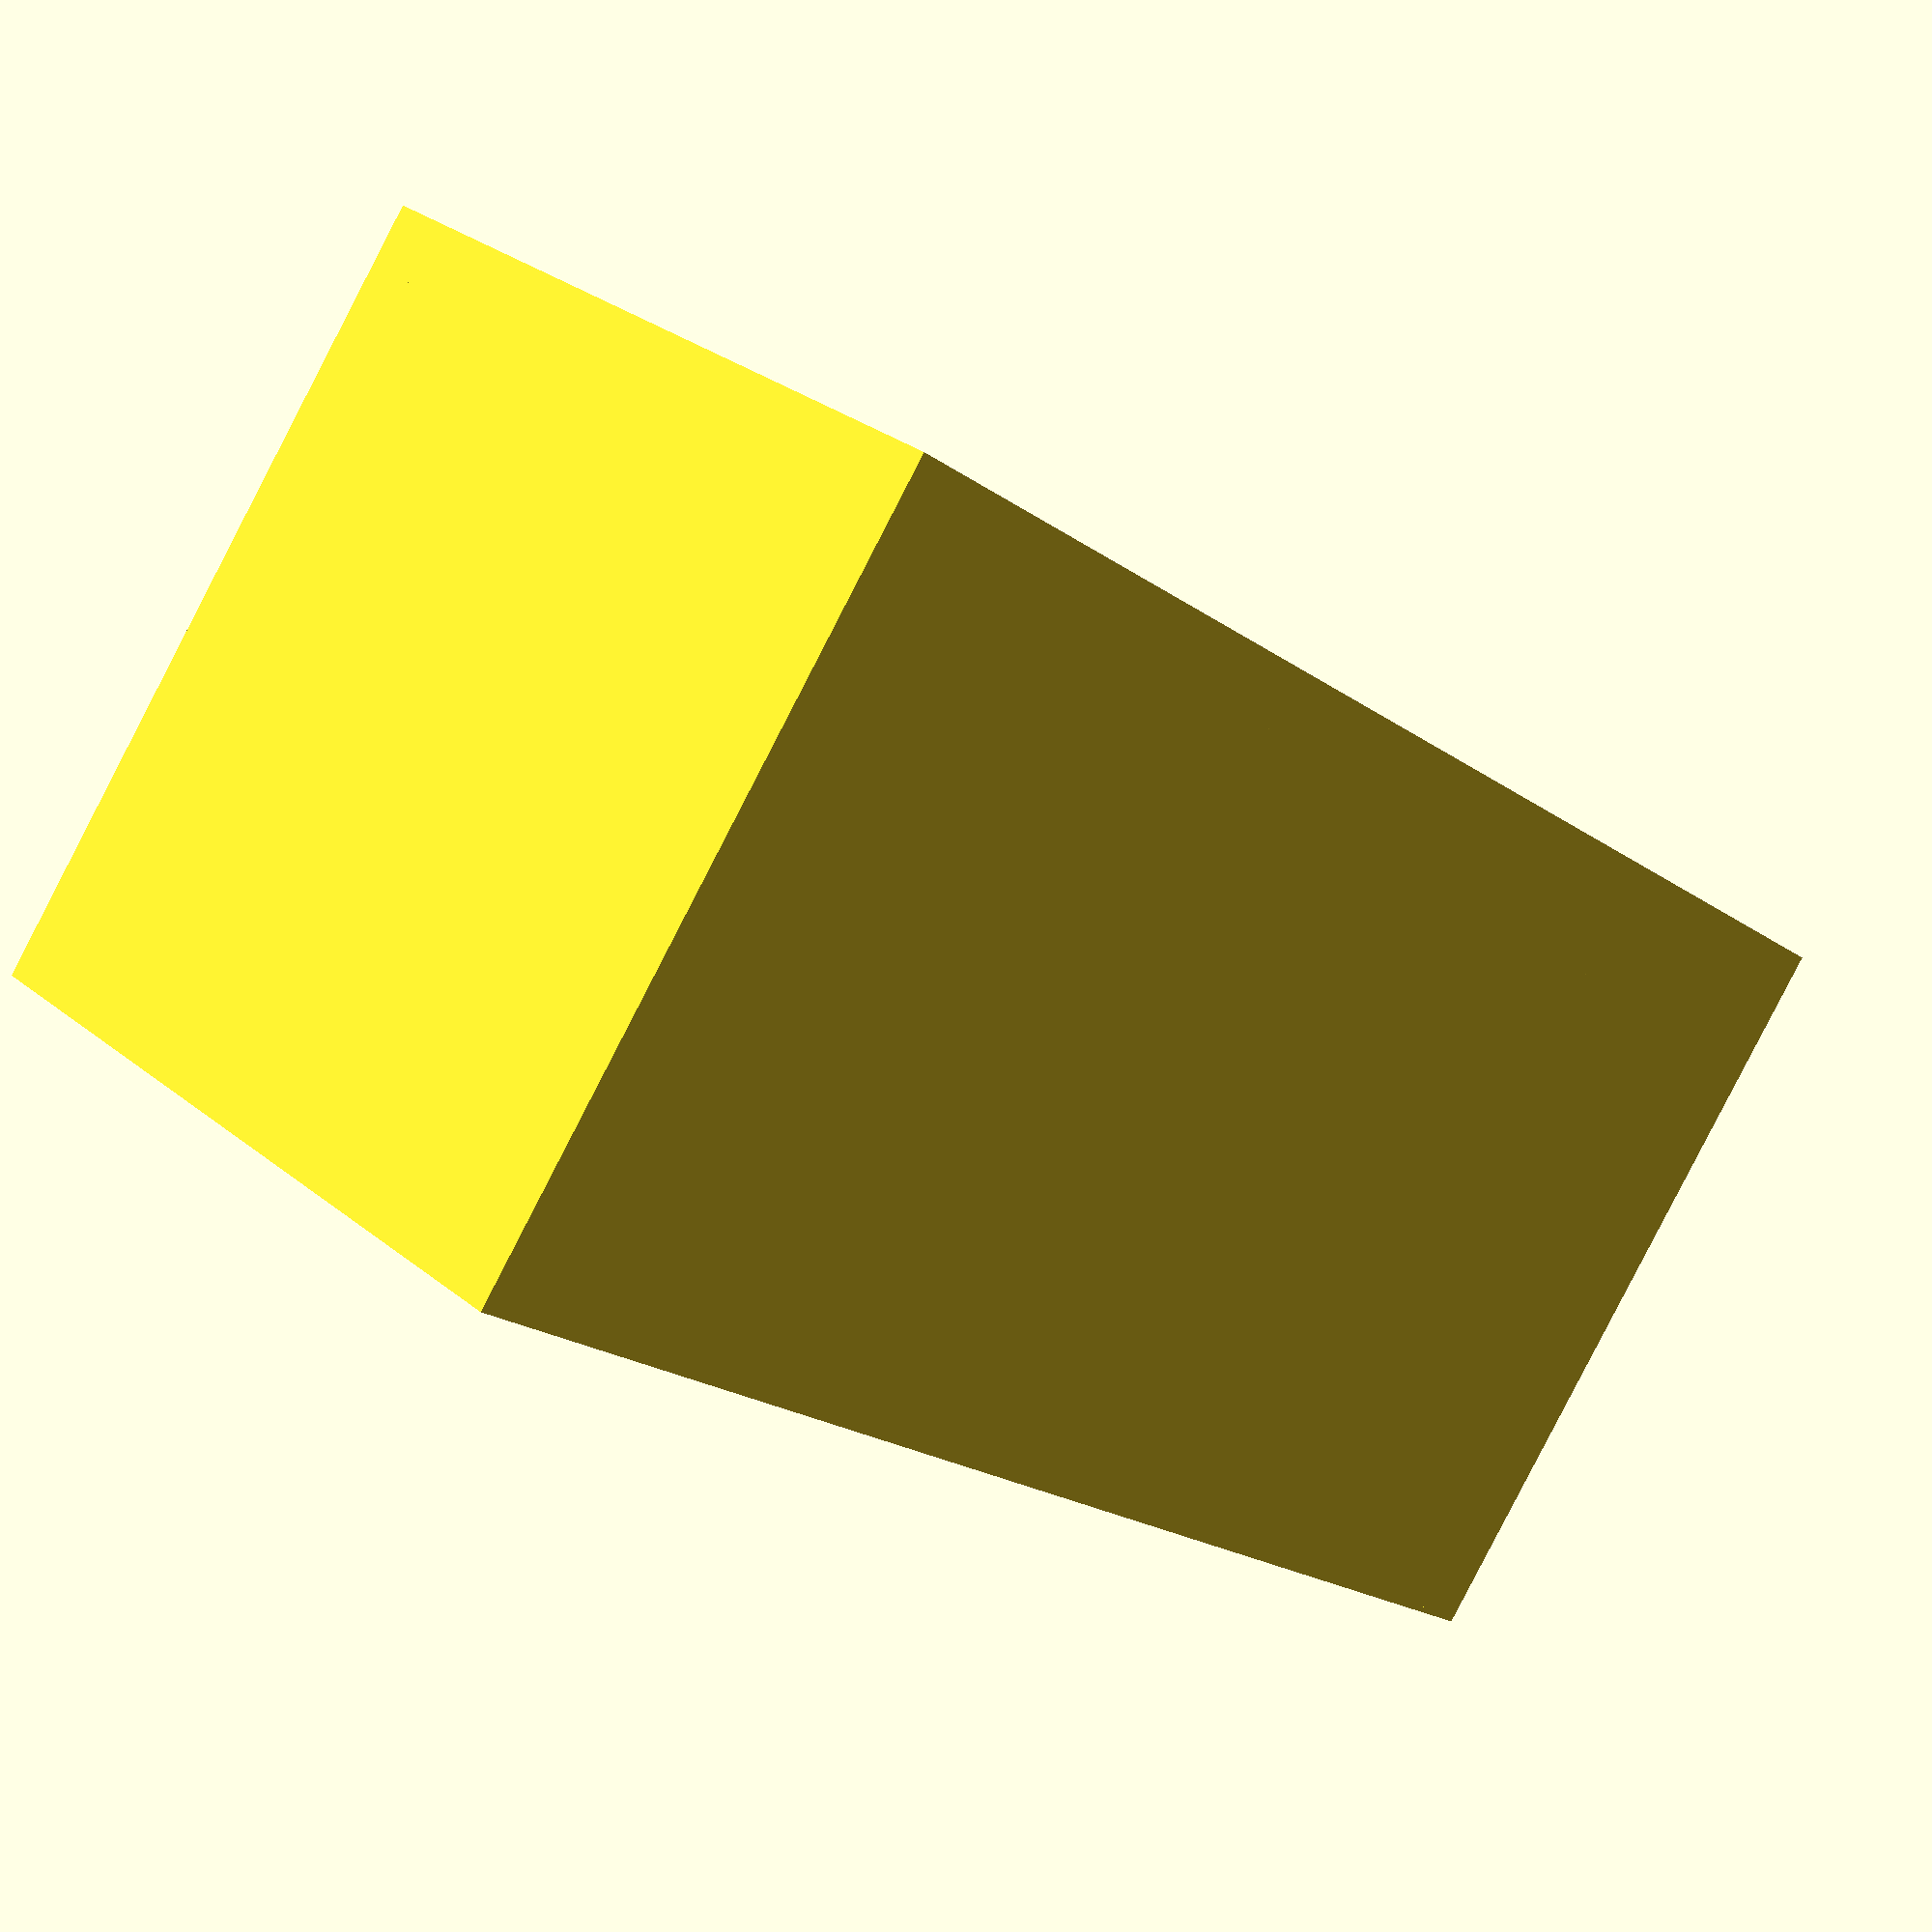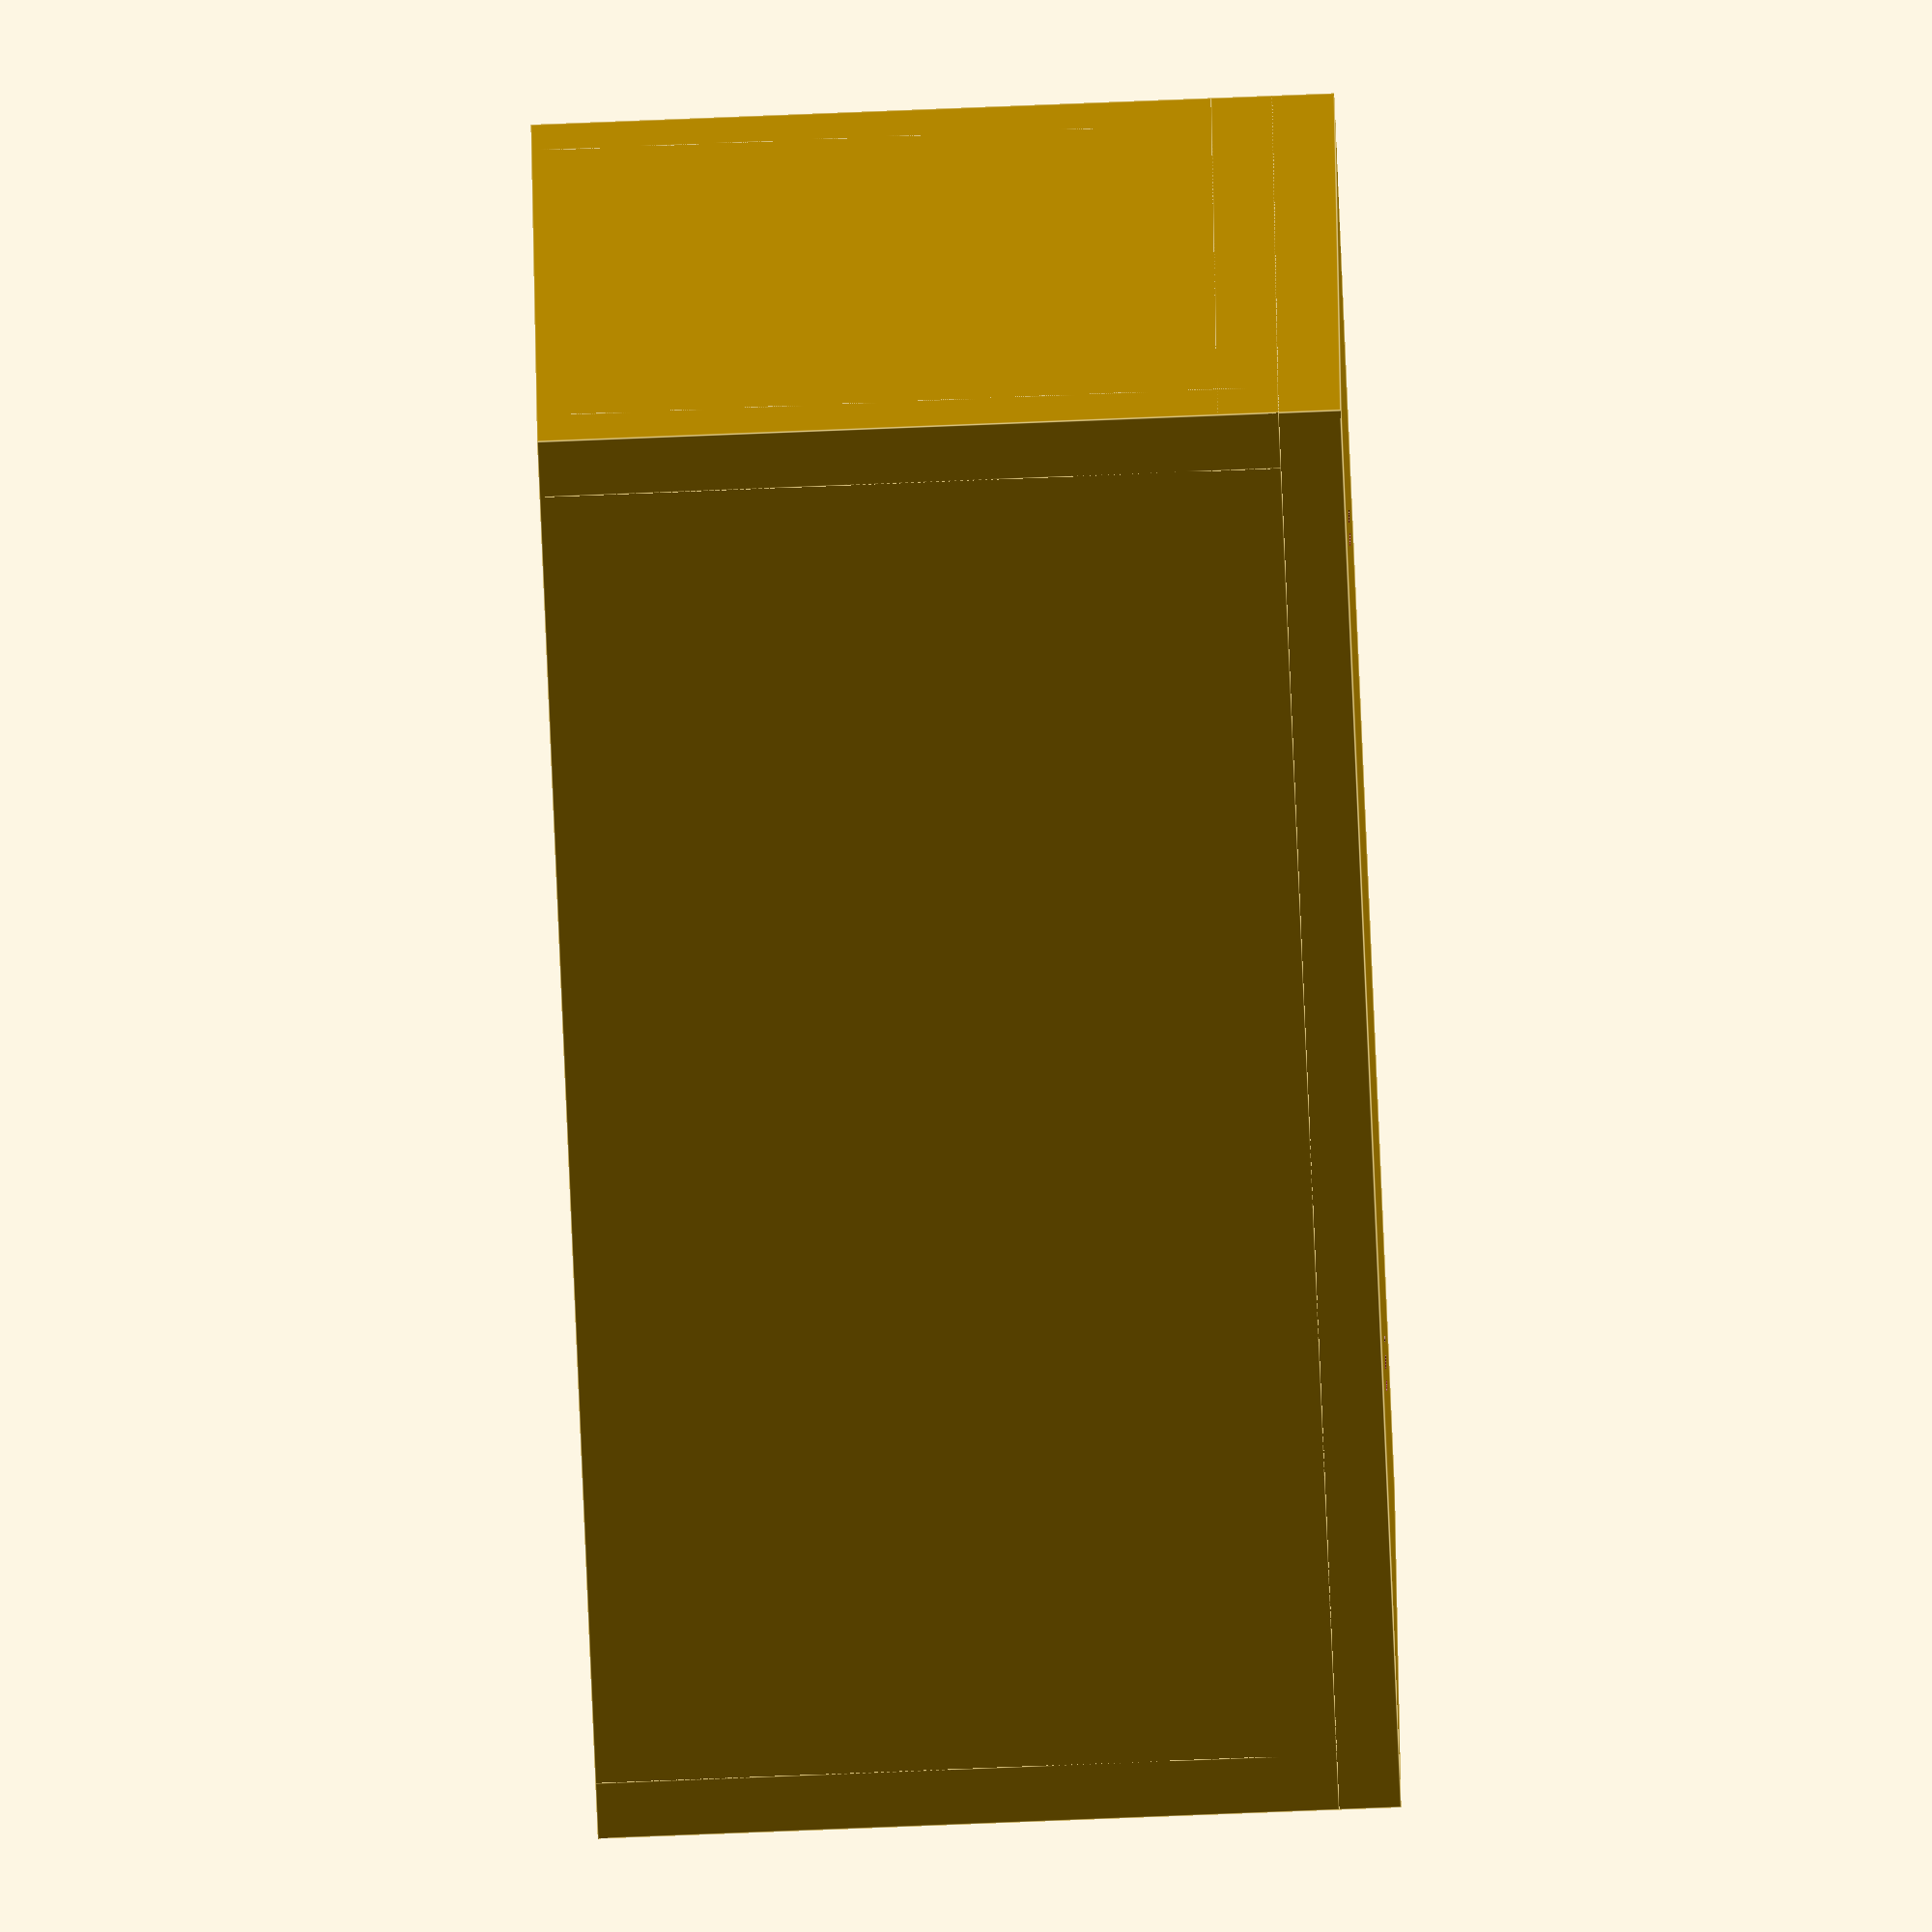
<openscad>
 
buggy_width=50;
buggy_length=100;
buggy_height=40;
wall_width=10;
square_height = 5;
lid_height = 2.4;
tut_height = 10;
tut_radius = 4;
hole_depth = 15;
$fn = 64;

trainLength = 250;
trainWidth = 120;
trainHeight = 120;
wallThickness = 10;
buttomThickness = wallThickness*2;
adjust = wallThickness / 2;

module train() {
  difference() {
  cube(size=[trainLength,trainWidth,buttomThickness], center=true);
      translate([(trainLength/2)-(buggy_length/2+0.5),0,0])
        cylinder(h=buttomThickness+1, r1=tut_radius+1, r2=tut_radius+1, center=true);
      translate([(-trainLength/2)-(-buggy_length/2+0.5),0,0])
        cylinder(h=buttomThickness+1, r1=tut_radius+1, r2=tut_radius+1, center=true);
      }     
      
 translate([0, ((trainWidth/2)-adjust), trainHeight/2])
 rotate([90,0,0]) cube([trainLength,trainWidth,wallThickness], center=true);
   
 translate([ 0,(-trainWidth/2)+adjust,trainHeight/2])
 rotate([90,0,0]) cube([trainLength,trainWidth,wallThickness], center=true);
 
 translate([(-trainLength*0.5)+adjust,0,trainHeight/2])  
 rotate([0, 0, 90]) cube([trainWidth,wallThickness,trainHeight], center=true);
  
 difference() {   
   translate([(trainLength/2)-adjust, 0, trainHeight/2])
        rotate([0, 0, 90]) cube([trainWidth,wallThickness,trainHeight], center=true);
      translate([(trainLength/2-6)-adjust, 15, trainHeight/2-40])
         cube([20,20,15]);
        translate([(trainLength/2-6)-adjust, -35, trainHeight/2-40])
         cube([20,20,15]);
}

}

train();
</openscad>
<views>
elev=266.8 azim=47.6 roll=27.4 proj=p view=wireframe
elev=257.0 azim=12.3 roll=87.7 proj=o view=edges
</views>
